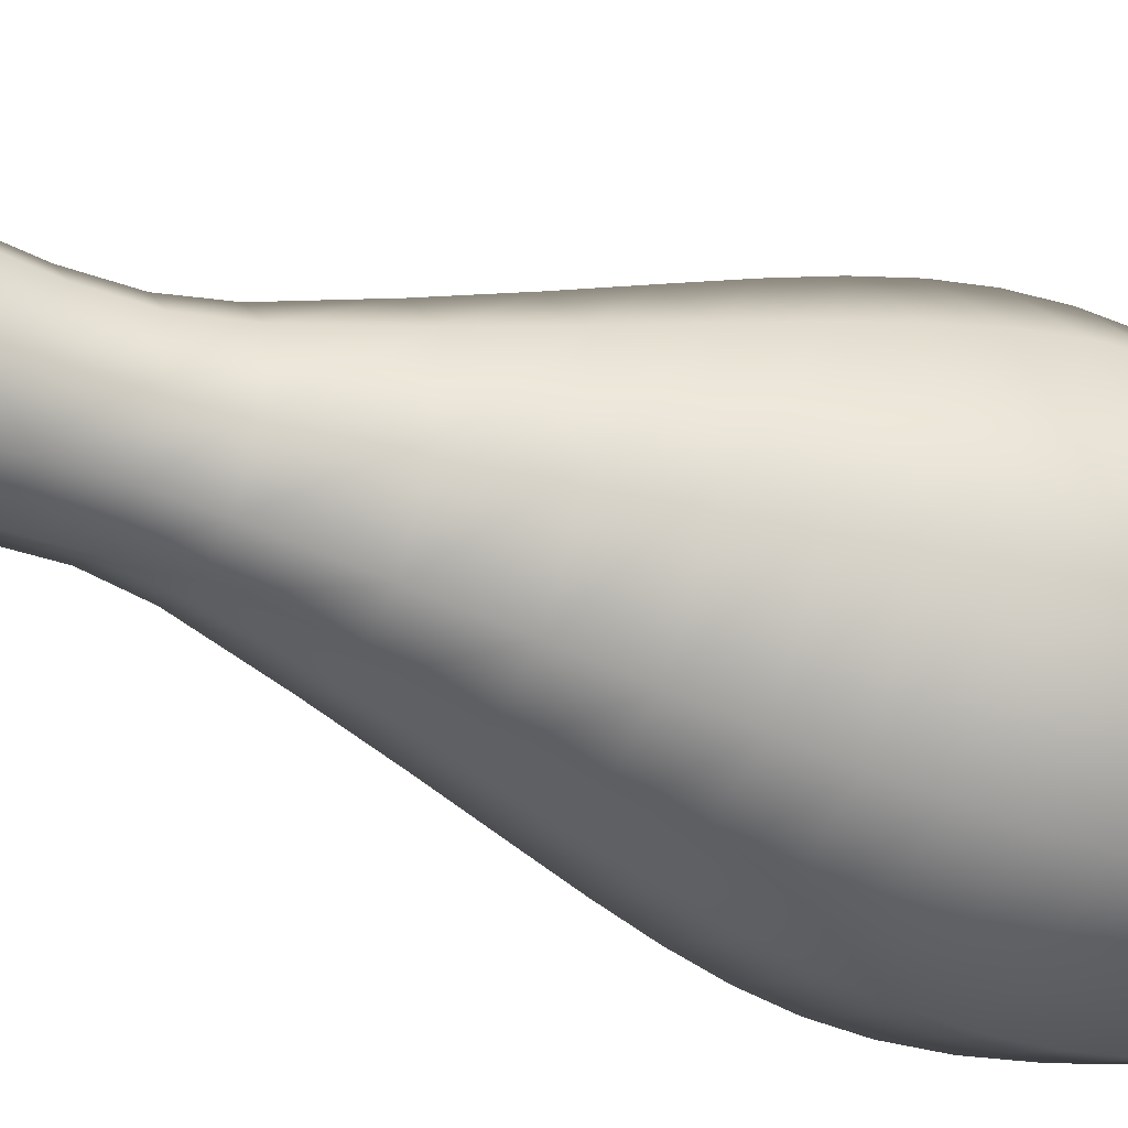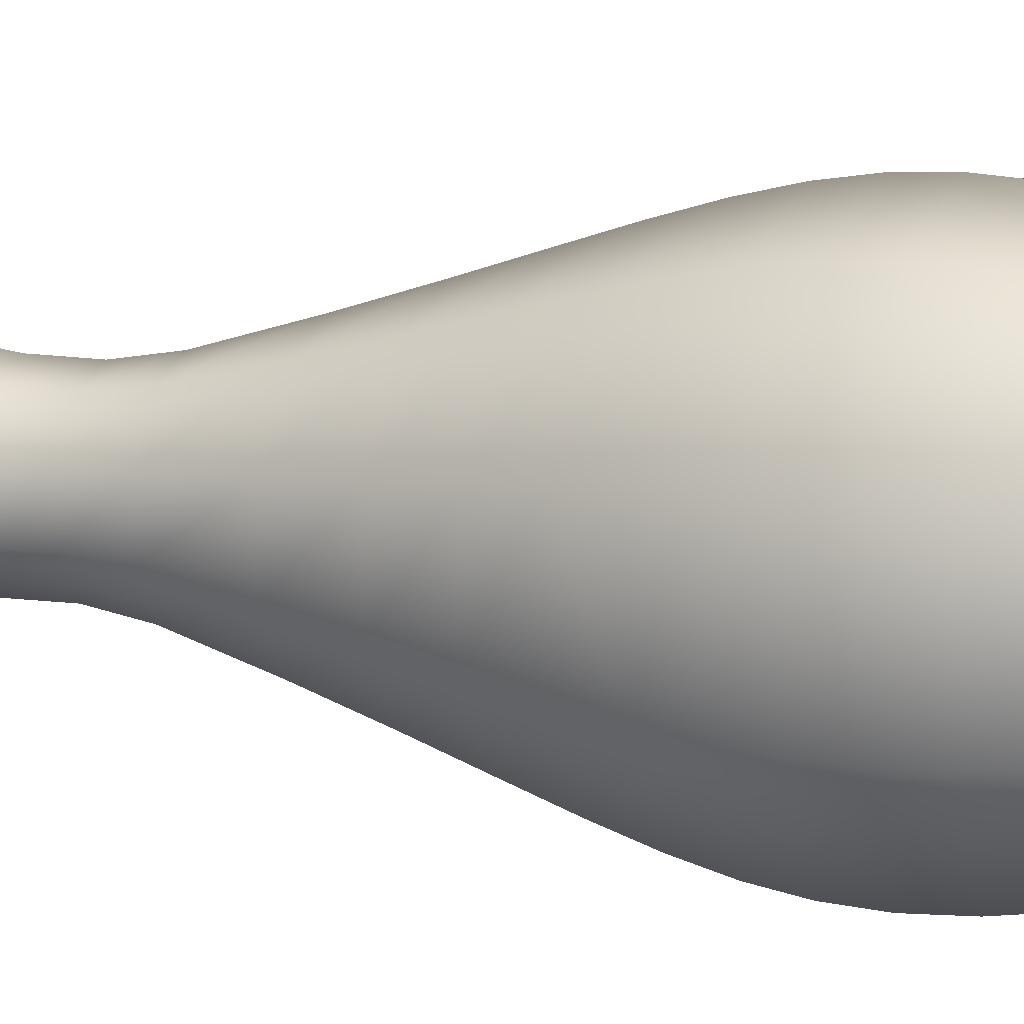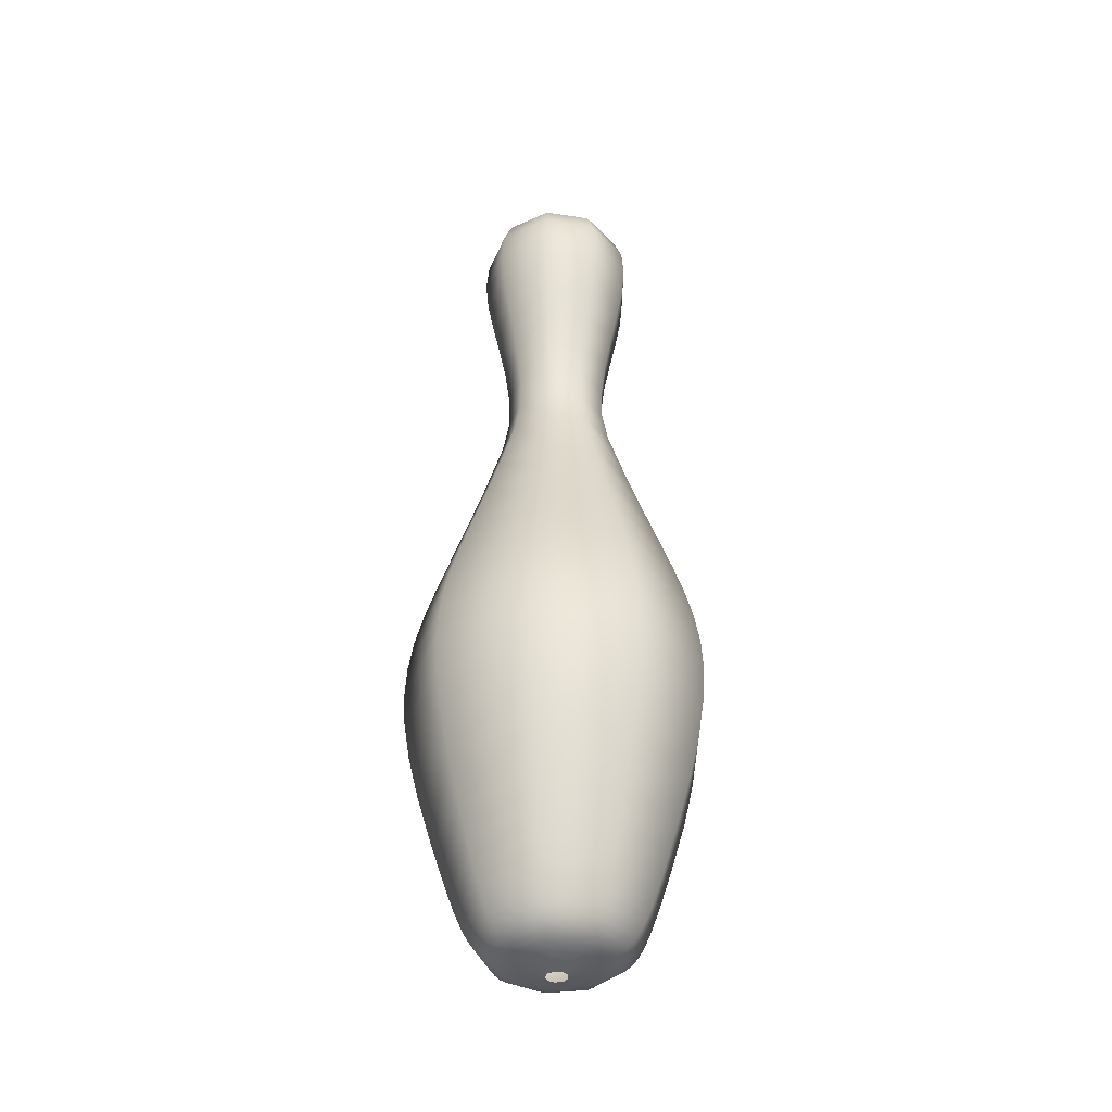
<metadata>
{"format":"obj","ext":"obj","renderer":"f3d","projection":"perspective","resolution":1024,"background":"white","views":[{"elev":-38.4,"azim":-114.3,"up":"+Z"},{"elev":14.0,"azim":-72.8,"up":"+Z"},{"elev":-38.9,"azim":-100.9,"up":"+Y"}]}
</metadata>
<code>
o BezierCurve.001_Mesh
v 0.07832 3.761 0
v 0.1995 3.715 0
v 0.2756 3.643 -0
v 0.3146 3.548 -0
v 0.3243 3.434 -0
v 0.3126 3.304 -0
v 0.2872 3.164 -0
v 0.2561 3.016 -0
v 0.2271 2.865 -0
v 0.2081 2.714 -0
v 0.2068 2.567 -0
v 0.2313 2.427 -0
v 0.3056 2.188 -0
v 0.3741 1.984 -0
v 0.4354 1.809 -0
v 0.4883 1.656 -0
v 0.5316 1.519 -0
v 0.5639 1.391 -0
v 0.5842 1.267 -0
v 0.5912 1.141 -0
v 0.5835 1.004 -0
v 0.56 0.8528 -0
v 0.5194 0.6792 -0
v 0.4251 0.3659 -0
v 0.3672 0.1976 -0
v 0.3171 0.08926 -0
v 0.2915 0.0526 -0
v 0.2637 0.025 -0
v 0.2322 0.004457 -0
v 0.1958 -0.011 -0
v 0.1022 -0.03459 -0
v 0.04225 -0.04668 -1e-06
v 0.05999 3.761 0.05034
v 0.1528 3.715 0.1282
v 0.2112 3.643 0.1772
v 0.241 3.548 0.2022
v 0.2485 3.434 0.2085
v 0.2394 3.304 0.2009
v 0.22 3.164 0.1846
v 0.1962 3.016 0.1646
v 0.174 2.865 0.146
v 0.1594 2.714 0.1337
v 0.1584 2.567 0.133
v 0.1772 2.427 0.1486
v 0.2341 2.188 0.1965
v 0.2866 1.984 0.2405
v 0.3335 1.809 0.2799
v 0.374 1.656 0.3139
v 0.4072 1.519 0.3417
v 0.432 1.391 0.3625
v 0.4475 1.267 0.3755
v 0.4529 1.141 0.38
v 0.447 1.004 0.3751
v 0.429 0.8528 0.36
v 0.3979 0.6792 0.3339
v 0.3528 0.4775 0.296
v 0.3256 0.3659 0.2733
v 0.3022 0.2733 0.2536
v 0.2813 0.1976 0.236
v 0.2619 0.1369 0.2197
v 0.2429 0.08926 0.2038
v 0.2233 0.0526 0.1874
v 0.202 0.025 0.1695
v 0.1779 0.004457 0.1493
v 0.15 -0.011 0.1258
v 0.1171 -0.02336 0.09826
v 0.07827 -0.03459 0.06567
v 0.03237 -0.04668 0.02716
v 0.0136 3.761 0.07713
v 0.03464 3.715 0.1965
v 0.04786 3.643 0.2715
v 0.05464 3.548 0.3099
v 0.05632 3.434 0.3194
v 0.05428 3.304 0.3078
v 0.04988 3.164 0.2829
v 0.04448 3.016 0.2522
v 0.03944 2.865 0.2237
v 0.03613 2.714 0.2049
v 0.03592 2.567 0.2037
v 0.04016 2.427 0.2277
v 0.05307 2.188 0.301
v 0.06496 1.984 0.3684
v 0.0756 1.809 0.4288
v 0.08479 1.656 0.4809
v 0.0923 1.519 0.5235
v 0.09793 1.391 0.5554
v 0.1015 1.267 0.5754
v 0.1027 1.141 0.5822
v 0.1013 1.004 0.5746
v 0.09724 0.8528 0.5515
v 0.09019 0.6792 0.5115
v 0.07997 0.4775 0.4535
v 0.07382 0.3659 0.4186
v 0.0685 0.2733 0.3885
v 0.06376 0.1976 0.3616
v 0.05936 0.1369 0.3366
v 0.05506 0.08926 0.3123
v 0.05062 0.0526 0.2871
v 0.04579 0.025 0.2597
v 0.04033 0.004457 0.2287
v 0.03399 -0.011 0.1928
v 0.02655 -0.02336 0.1505
v 0.01774 -0.03459 0.1006
v 0.007337 -0.04668 0.04161
v -0.03916 3.761 0.06782
v -0.09974 3.715 0.1728
v -0.1378 3.643 0.2387
v -0.1573 3.548 0.2725
v -0.1622 3.434 0.2809
v -0.1563 3.304 0.2707
v -0.1436 3.164 0.2487
v -0.1281 3.016 0.2218
v -0.1136 2.865 0.1967
v -0.104 2.714 0.1802
v -0.1034 2.567 0.1791
v -0.1156 2.427 0.2003
v -0.1528 2.188 0.2647
v -0.187 1.984 0.324
v -0.2177 1.809 0.377
v -0.2441 1.656 0.4229
v -0.2658 1.519 0.4603
v -0.282 1.391 0.4884
v -0.2921 1.267 0.506
v -0.2956 1.141 0.512
v -0.2917 1.004 0.5053
v -0.28 0.8528 0.485
v -0.2597 0.6792 0.4498
v -0.2303 0.4775 0.3988
v -0.2126 0.3659 0.3682
v -0.1972 0.2733 0.3416
v -0.1836 0.1976 0.318
v -0.1709 0.1369 0.296
v -0.1585 0.08926 0.2746
v -0.1457 0.0526 0.2524
v -0.1318 0.025 0.2283
v -0.1161 0.004457 0.2011
v -0.09788 -0.011 0.1695
v -0.07644 -0.02336 0.1324
v -0.05108 -0.03459 0.08848
v -0.02113 -0.04668 0.03659
v -0.07359 3.761 0.02679
v -0.1875 3.715 0.06823
v -0.259 3.643 0.09427
v -0.2957 3.548 0.1076
v -0.3048 3.434 0.1109
v -0.2937 3.304 0.1069
v -0.2699 3.164 0.09824
v -0.2407 3.016 0.0876
v -0.2134 2.865 0.07768
v -0.1955 2.714 0.07117
v -0.1944 2.567 0.07074
v -0.2173 2.427 0.07909
v -0.2872 2.188 0.1045
v -0.3515 1.984 0.1279
v -0.4091 1.809 0.1489
v -0.4588 1.656 0.167
v -0.4995 1.519 0.1818
v -0.5299 1.391 0.1929
v -0.549 1.267 0.1998
v -0.5555 1.141 0.2022
v -0.5483 1.004 0.1996
v -0.5262 0.8528 0.1915
v -0.4881 0.6792 0.1776
v -0.4327 0.4775 0.1575
v -0.3995 0.3659 0.1454
v -0.3707 0.2733 0.1349
v -0.345 0.1976 0.1256
v -0.3212 0.1369 0.1169
v -0.298 0.08926 0.1084
v -0.2739 0.0526 0.0997
v -0.2478 0.025 0.09018
v -0.2182 0.004457 0.07942
v -0.184 -0.011 0.06695
v -0.1437 -0.02336 0.05228
v -0.09601 -0.03459 0.03494
v -0.0397 -0.04668 0.01445
v -0.07359 3.761 -0.02679
v -0.1875 3.715 -0.06823
v -0.259 3.643 -0.09427
v -0.2957 3.548 -0.1076
v -0.3048 3.434 -0.1109
v -0.2937 3.304 -0.1069
v -0.2699 3.164 -0.09824
v -0.2407 3.016 -0.0876
v -0.2134 2.865 -0.07768
v -0.1955 2.714 -0.07117
v -0.1944 2.567 -0.07074
v -0.2173 2.427 -0.07909
v -0.2872 2.188 -0.1045
v -0.3515 1.984 -0.1279
v -0.4091 1.809 -0.1489
v -0.4588 1.656 -0.167
v -0.4995 1.519 -0.1818
v -0.5299 1.391 -0.1929
v -0.549 1.267 -0.1998
v -0.5555 1.141 -0.2022
v -0.5483 1.004 -0.1996
v -0.5262 0.8528 -0.1915
v -0.4881 0.6792 -0.1776
v -0.4327 0.4775 -0.1575
v -0.3995 0.3659 -0.1454
v -0.3707 0.2733 -0.1349
v -0.345 0.1976 -0.1256
v -0.3212 0.1369 -0.1169
v -0.298 0.08926 -0.1084
v -0.2739 0.0526 -0.09969
v -0.2478 0.025 -0.09018
v -0.2182 0.004457 -0.07942
v -0.184 -0.011 -0.06695
v -0.1437 -0.02336 -0.05228
v -0.09601 -0.03459 -0.03494
v -0.0397 -0.04668 -0.01445
v -0.03916 3.761 -0.06782
v -0.09974 3.715 -0.1728
v -0.1378 3.643 -0.2387
v -0.1573 3.548 -0.2725
v -0.1622 3.434 -0.2809
v -0.1563 3.304 -0.2707
v -0.1436 3.164 -0.2487
v -0.1281 3.016 -0.2218
v -0.1136 2.865 -0.1967
v -0.104 2.714 -0.1802
v -0.1034 2.567 -0.1791
v -0.1156 2.427 -0.2003
v -0.1528 2.188 -0.2647
v -0.187 1.984 -0.324
v -0.2177 1.809 -0.377
v -0.2441 1.656 -0.4229
v -0.2658 1.519 -0.4603
v -0.282 1.391 -0.4884
v -0.2921 1.267 -0.506
v -0.2956 1.141 -0.512
v -0.2917 1.004 -0.5053
v -0.28 0.8528 -0.485
v -0.2597 0.6792 -0.4498
v -0.2303 0.4775 -0.3988
v -0.2126 0.3659 -0.3682
v -0.1972 0.2733 -0.3416
v -0.1836 0.1976 -0.318
v -0.1709 0.1369 -0.296
v -0.1585 0.08926 -0.2746
v -0.1457 0.0526 -0.2524
v -0.1318 0.025 -0.2283
v -0.1161 0.004457 -0.2011
v -0.09788 -0.011 -0.1695
v -0.07644 -0.02336 -0.1324
v -0.05108 -0.03459 -0.08848
v -0.02113 -0.04668 -0.03659
v 0.0136 3.761 -0.07713
v 0.03464 3.715 -0.1965
v 0.04786 3.643 -0.2715
v 0.05464 3.548 -0.3099
v 0.05632 3.434 -0.3194
v 0.05428 3.304 -0.3078
v 0.04988 3.164 -0.2829
v 0.04447 3.016 -0.2522
v 0.03944 2.865 -0.2237
v 0.03613 2.714 -0.2049
v 0.03592 2.567 -0.2037
v 0.04016 2.427 -0.2277
v 0.05307 2.188 -0.301
v 0.06496 1.984 -0.3684
v 0.0756 1.809 -0.4288
v 0.08479 1.656 -0.4809
v 0.0923 1.519 -0.5235
v 0.09793 1.391 -0.5554
v 0.1015 1.267 -0.5754
v 0.1027 1.141 -0.5822
v 0.1013 1.004 -0.5746
v 0.09724 0.8528 -0.5515
v 0.09019 0.6792 -0.5115
v 0.07997 0.4775 -0.4535
v 0.07382 0.3659 -0.4186
v 0.0685 0.2733 -0.3885
v 0.06376 0.1976 -0.3616
v 0.05936 0.1369 -0.3366
v 0.05506 0.08926 -0.3123
v 0.05062 0.0526 -0.2871
v 0.04578 0.025 -0.2597
v 0.04032 0.004457 -0.2287
v 0.03399 -0.011 -0.1928
v 0.02654 -0.02336 -0.1505
v 0.01774 -0.03459 -0.1006
v 0.007337 -0.04668 -0.04161
v 0.05999 3.761 -0.05034
v 0.1528 3.715 -0.1282
v 0.2112 3.643 -0.1772
v 0.241 3.548 -0.2022
v 0.2485 3.434 -0.2085
v 0.2394 3.304 -0.2009
v 0.22 3.164 -0.1846
v 0.1962 3.016 -0.1646
v 0.174 2.865 -0.146
v 0.1594 2.714 -0.1337
v 0.1584 2.567 -0.133
v 0.1772 2.427 -0.1487
v 0.2341 2.188 -0.1965
v 0.2866 1.984 -0.2405
v 0.3335 1.809 -0.2799
v 0.374 1.656 -0.3139
v 0.4072 1.519 -0.3417
v 0.432 1.391 -0.3625
v 0.4475 1.267 -0.3755
v 0.4529 1.141 -0.38
v 0.447 1.004 -0.3751
v 0.429 0.8528 -0.36
v 0.3979 0.6792 -0.3339
v 0.3528 0.4775 -0.296
v 0.3256 0.3659 -0.2733
v 0.3022 0.2733 -0.2536
v 0.2813 0.1976 -0.236
v 0.2619 0.1369 -0.2197
v 0.2429 0.08926 -0.2038
v 0.2233 0.0526 -0.1874
v 0.202 0.025 -0.1695
v 0.1779 0.004457 -0.1493
v 0.15 -0.011 -0.1258
v 0.1171 -0.02336 -0.09826
v 0.07827 -0.03459 -0.06567
v 0.03237 -0.04668 -0.02716
v 0.4605 0.4775 -0
v 0.3945 0.2733 -0
v 0.3418 0.1369 -0
v 0.1529 -0.02336 -0
f 8 41 9
f 42 11 10
f 40 77 41
f 78 43 42
f 78 115 79
f 76 113 77
f 112 149 113
f 114 151 115
f 148 185 149
f 186 151 150
f 184 221 185
f 222 187 186
f 256 221 220
f 222 259 223
f 256 293 257
f 294 259 258
f 292 9 293
f 294 11 295
f 8 40 41
f 42 43 11
f 40 76 77
f 78 79 43
f 78 114 115
f 76 112 113
f 112 148 149
f 114 150 151
f 148 184 185
f 186 187 151
f 184 220 221
f 222 223 187
f 256 257 221
f 222 258 259
f 256 292 293
f 294 295 259
f 292 8 9
f 294 10 11
f 57 322 24
f 44 13 12
f 322 59 25
f 45 14 13
f 25 60 323
f 46 15 14
f 1 34 2
f 323 61 26
f 47 16 15
f 34 3 2
f 26 62 27
f 48 17 16
f 3 36 4
f 62 28 27
f 49 18 17
f 36 5 4
f 28 64 29
f 50 19 18
f 5 38 6
f 29 65 30
f 51 20 19
f 6 39 7
f 30 66 324
f 52 21 20
f 7 40 8
f 324 67 31
f 21 54 22
f 31 68 32
f 54 23 22
f 41 10 9
f 55 321 23
f 321 57 24
f 43 12 11
f 70 35 34
f 61 98 62
f 84 49 48
f 71 36 35
f 62 99 63
f 85 50 49
f 72 37 36
f 63 100 64
f 86 51 50
f 37 74 38
f 64 101 65
f 87 52 51
f 38 75 39
f 65 102 66
f 52 89 53
f 75 40 39
f 66 103 67
f 89 54 53
f 67 104 68
f 54 91 55
f 77 42 41
f 55 92 56
f 56 93 57
f 79 44 43
f 93 58 57
f 80 45 44
f 58 95 59
f 81 46 45
f 59 96 60
f 82 47 46
f 69 34 33
f 60 97 61
f 83 48 47
f 91 128 92
f 92 129 93
f 115 80 79
f 93 130 94
f 116 81 80
f 94 131 95
f 117 82 81
f 95 132 96
f 118 83 82
f 69 106 70
f 132 97 96
f 119 84 83
f 106 71 70
f 97 134 98
f 120 85 84
f 71 108 72
f 98 135 99
f 85 122 86
f 108 73 72
f 99 136 100
f 86 123 87
f 73 110 74
f 100 137 101
f 123 88 87
f 74 111 75
f 101 138 102
f 88 125 89
f 111 76 75
f 102 139 103
f 89 126 90
f 103 140 104
f 90 127 91
f 77 114 78
f 157 122 121
f 144 109 108
f 135 172 136
f 122 159 123
f 109 146 110
f 136 173 137
f 159 124 123
f 146 111 110
f 137 174 138
f 160 125 124
f 111 148 112
f 138 175 139
f 125 162 126
f 139 176 140
f 126 163 127
f 113 150 114
f 127 164 128
f 128 165 129
f 151 116 115
f 129 166 130
f 152 117 116
f 130 167 131
f 153 118 117
f 131 168 132
f 154 119 118
f 141 106 105
f 132 169 133
f 155 120 119
f 142 107 106
f 133 170 134
f 156 121 120
f 107 144 108
f 134 171 135
f 187 152 151
f 165 202 166
f 188 153 152
f 166 203 167
f 189 154 153
f 167 204 168
f 190 155 154
f 177 142 141
f 168 205 169
f 191 156 155
f 142 179 143
f 169 206 170
f 156 193 157
f 143 180 144
f 170 207 171
f 193 158 157
f 144 181 145
f 171 208 172
f 194 159 158
f 145 182 146
f 172 209 173
f 195 160 159
f 146 183 147
f 173 210 174
f 160 197 161
f 147 184 148
f 174 211 175
f 161 198 162
f 175 212 176
f 198 163 162
f 149 186 150
f 163 200 164
f 164 201 165
f 181 218 182
f 208 245 209
f 231 196 195
f 182 219 183
f 209 246 210
f 196 233 197
f 183 220 184
f 210 247 211
f 197 234 198
f 211 248 212
f 198 235 199
f 185 222 186
f 199 236 200
f 200 237 201
f 223 188 187
f 201 238 202
f 224 189 188
f 202 239 203
f 225 190 189
f 239 204 203
f 226 191 190
f 177 214 178
f 204 241 205
f 227 192 191
f 214 179 178
f 205 242 206
f 228 193 192
f 215 180 179
f 206 243 207
f 229 194 193
f 216 181 180
f 207 244 208
f 194 231 195
f 238 275 239
f 261 226 225
f 239 276 240
f 262 227 226
f 213 250 214
f 240 277 241
f 263 228 227
f 250 215 214
f 241 278 242
f 264 229 228
f 215 252 216
f 242 279 243
f 265 230 229
f 216 253 217
f 243 280 244
f 230 267 231
f 217 254 218
f 244 281 245
f 267 232 231
f 218 255 219
f 245 282 246
f 232 269 233
f 219 256 220
f 246 283 247
f 269 234 233
f 247 284 248
f 270 235 234
f 221 258 222
f 235 272 236
f 236 273 237
f 259 224 223
f 237 274 238
f 260 225 224
f 281 318 282
f 268 305 269
f 291 256 255
f 282 319 283
f 269 306 270
f 283 320 284
f 306 271 270
f 257 294 258
f 307 272 271
f 272 309 273
f 259 296 260
f 273 310 274
f 296 261 260
f 310 275 274
f 297 262 261
f 275 312 276
f 298 263 262
f 249 286 250
f 276 313 277
f 299 264 263
f 286 251 250
f 277 314 278
f 300 265 264
f 251 288 252
f 278 315 279
f 301 266 265
f 252 289 253
f 279 316 280
f 302 267 266
f 289 254 253
f 280 317 281
f 303 268 267
f 254 291 255
f 25 312 311
f 14 299 298
f 285 2 286
f 312 26 313
f 15 300 299
f 2 287 286
f 313 27 314
f 16 301 300
f 3 288 287
f 27 315 314
f 17 302 301
f 288 5 289
f 315 29 316
f 302 19 303
f 5 290 289
f 316 30 317
f 19 304 303
f 6 291 290
f 317 324 318
f 304 21 305
f 7 292 291
f 318 31 319
f 21 306 305
f 319 32 320
f 22 307 306
f 9 294 293
f 23 308 307
f 308 24 309
f 11 296 295
f 24 310 309
f 12 297 296
f 310 25 311
f 13 298 297
f 285 141 69
f 57 58 322
f 44 45 13
f 322 58 59
f 45 46 14
f 25 59 60
f 46 47 15
f 1 33 34
f 323 60 61
f 47 48 16
f 34 35 3
f 26 61 62
f 48 49 17
f 3 35 36
f 62 63 28
f 49 50 18
f 36 37 5
f 28 63 64
f 50 51 19
f 5 37 38
f 29 64 65
f 51 52 20
f 6 38 39
f 30 65 66
f 52 53 21
f 7 39 40
f 324 66 67
f 21 53 54
f 31 67 68
f 54 55 23
f 41 42 10
f 55 56 321
f 321 56 57
f 43 44 12
f 70 71 35
f 61 97 98
f 84 85 49
f 71 72 36
f 62 98 99
f 85 86 50
f 72 73 37
f 63 99 100
f 86 87 51
f 37 73 74
f 64 100 101
f 87 88 52
f 38 74 75
f 65 101 102
f 52 88 89
f 75 76 40
f 66 102 103
f 89 90 54
f 67 103 104
f 54 90 91
f 77 78 42
f 55 91 92
f 56 92 93
f 79 80 44
f 93 94 58
f 80 81 45
f 58 94 95
f 81 82 46
f 59 95 96
f 82 83 47
f 69 70 34
f 60 96 97
f 83 84 48
f 91 127 128
f 92 128 129
f 115 116 80
f 93 129 130
f 116 117 81
f 94 130 131
f 117 118 82
f 95 131 132
f 118 119 83
f 69 105 106
f 132 133 97
f 119 120 84
f 106 107 71
f 97 133 134
f 120 121 85
f 71 107 108
f 98 134 135
f 85 121 122
f 108 109 73
f 99 135 136
f 86 122 123
f 73 109 110
f 100 136 137
f 123 124 88
f 74 110 111
f 101 137 138
f 88 124 125
f 111 112 76
f 102 138 139
f 89 125 126
f 103 139 140
f 90 126 127
f 77 113 114
f 157 158 122
f 144 145 109
f 135 171 172
f 122 158 159
f 109 145 146
f 136 172 173
f 159 160 124
f 146 147 111
f 137 173 174
f 160 161 125
f 111 147 148
f 138 174 175
f 125 161 162
f 139 175 176
f 126 162 163
f 113 149 150
f 127 163 164
f 128 164 165
f 151 152 116
f 129 165 166
f 152 153 117
f 130 166 167
f 153 154 118
f 131 167 168
f 154 155 119
f 141 142 106
f 132 168 169
f 155 156 120
f 142 143 107
f 133 169 170
f 156 157 121
f 107 143 144
f 134 170 171
f 187 188 152
f 165 201 202
f 188 189 153
f 166 202 203
f 189 190 154
f 167 203 204
f 190 191 155
f 177 178 142
f 168 204 205
f 191 192 156
f 142 178 179
f 169 205 206
f 156 192 193
f 143 179 180
f 170 206 207
f 193 194 158
f 144 180 181
f 171 207 208
f 194 195 159
f 145 181 182
f 172 208 209
f 195 196 160
f 146 182 183
f 173 209 210
f 160 196 197
f 147 183 184
f 174 210 211
f 161 197 198
f 175 211 212
f 198 199 163
f 149 185 186
f 163 199 200
f 164 200 201
f 181 217 218
f 208 244 245
f 231 232 196
f 182 218 219
f 209 245 246
f 196 232 233
f 183 219 220
f 210 246 247
f 197 233 234
f 211 247 248
f 198 234 235
f 185 221 222
f 199 235 236
f 200 236 237
f 223 224 188
f 201 237 238
f 224 225 189
f 202 238 239
f 225 226 190
f 239 240 204
f 226 227 191
f 177 213 214
f 204 240 241
f 227 228 192
f 214 215 179
f 205 241 242
f 228 229 193
f 215 216 180
f 206 242 243
f 229 230 194
f 216 217 181
f 207 243 244
f 194 230 231
f 238 274 275
f 261 262 226
f 239 275 276
f 262 263 227
f 213 249 250
f 240 276 277
f 263 264 228
f 250 251 215
f 241 277 278
f 264 265 229
f 215 251 252
f 242 278 279
f 265 266 230
f 216 252 253
f 243 279 280
f 230 266 267
f 217 253 254
f 244 280 281
f 267 268 232
f 218 254 255
f 245 281 282
f 232 268 269
f 219 255 256
f 246 282 283
f 269 270 234
f 247 283 284
f 270 271 235
f 221 257 258
f 235 271 272
f 236 272 273
f 259 260 224
f 237 273 274
f 260 261 225
f 281 317 318
f 268 304 305
f 291 292 256
f 282 318 319
f 269 305 306
f 283 319 320
f 306 307 271
f 257 293 294
f 307 308 272
f 272 308 309
f 259 295 296
f 273 309 310
f 296 297 261
f 310 311 275
f 297 298 262
f 275 311 312
f 298 299 263
f 249 285 286
f 276 312 313
f 299 300 264
f 286 287 251
f 277 313 314
f 300 301 265
f 251 287 288
f 278 314 315
f 301 302 266
f 252 288 289
f 279 315 316
f 302 303 267
f 289 290 254
f 280 316 317
f 303 304 268
f 254 290 291
f 25 323 312
f 14 15 299
f 285 1 2
f 312 323 26
f 15 16 300
f 2 3 287
f 313 26 27
f 16 17 301
f 3 4 288
f 27 28 315
f 17 18 302
f 288 4 5
f 315 28 29
f 302 18 19
f 5 6 290
f 316 29 30
f 19 20 304
f 6 7 291
f 317 30 324
f 304 20 21
f 7 8 292
f 318 324 31
f 21 22 306
f 319 31 32
f 22 23 307
f 9 10 294
f 23 321 308
f 308 321 24
f 11 12 296
f 24 322 310
f 12 13 297
f 310 322 25
f 13 14 298
f 33 1 69
f 1 285 69
f 285 249 213
f 213 177 141
f 141 105 69
f 285 213 141

</code>
